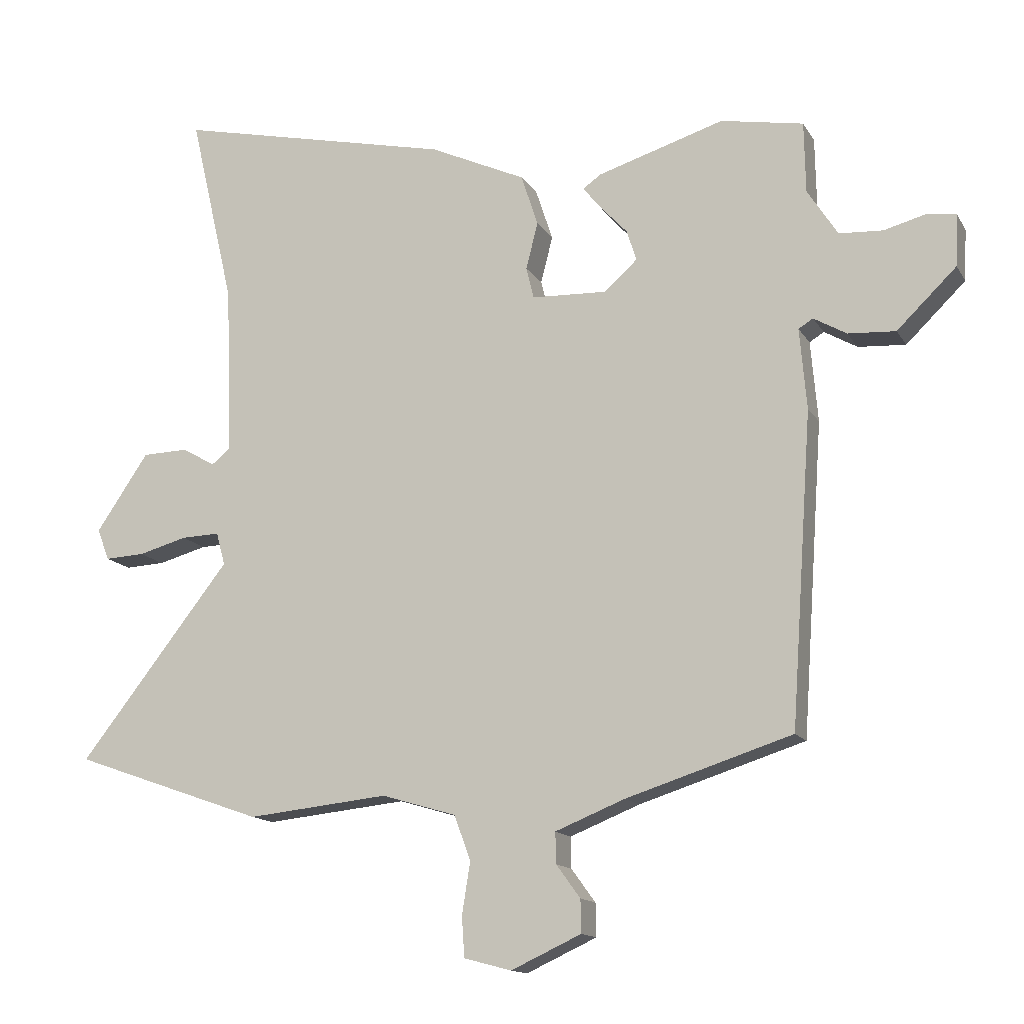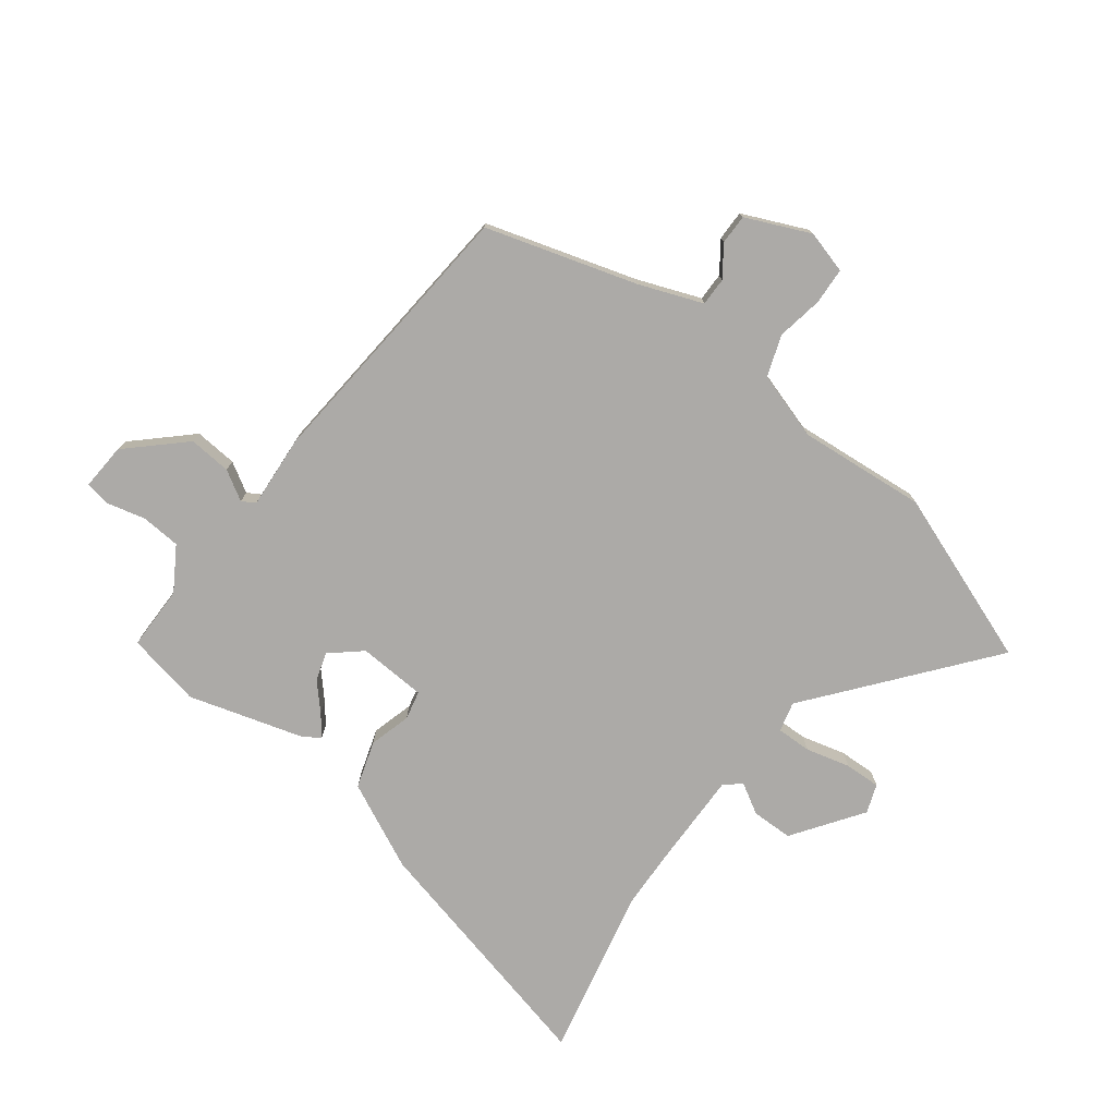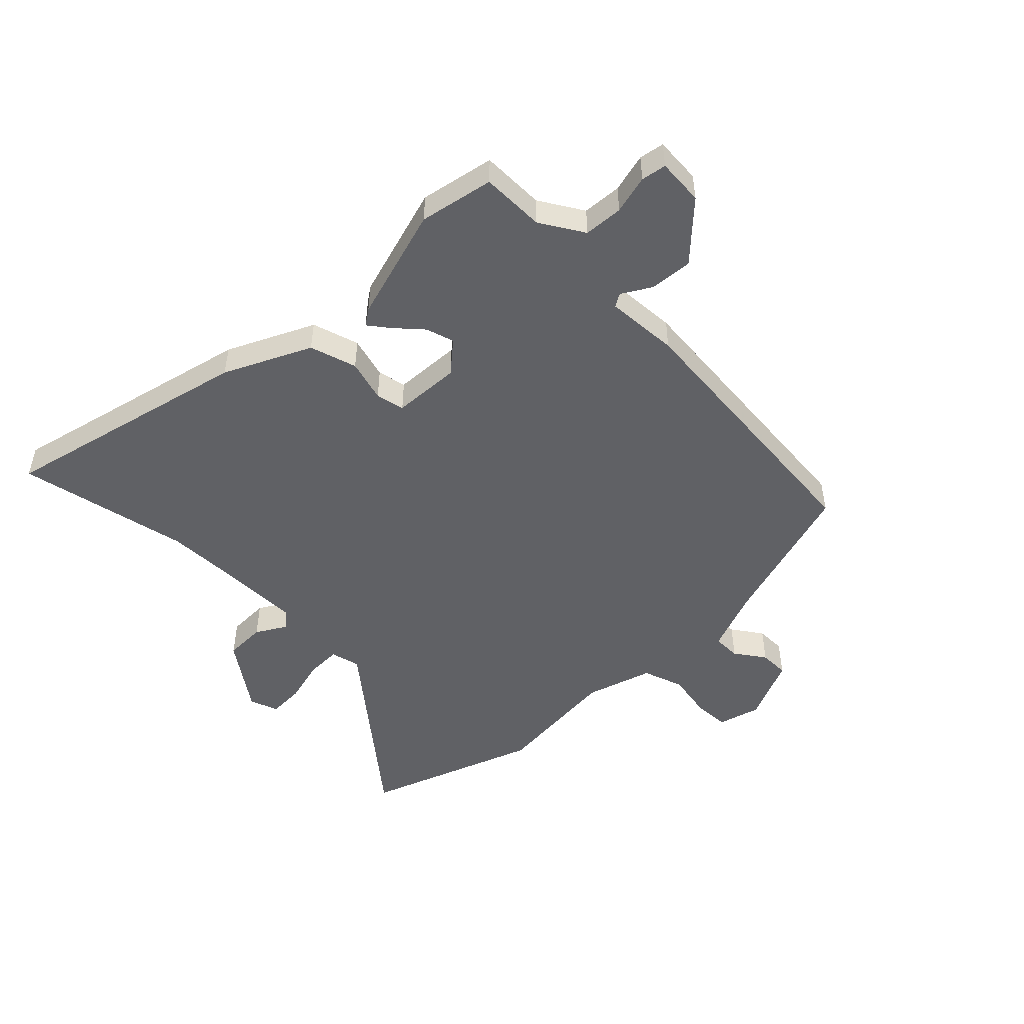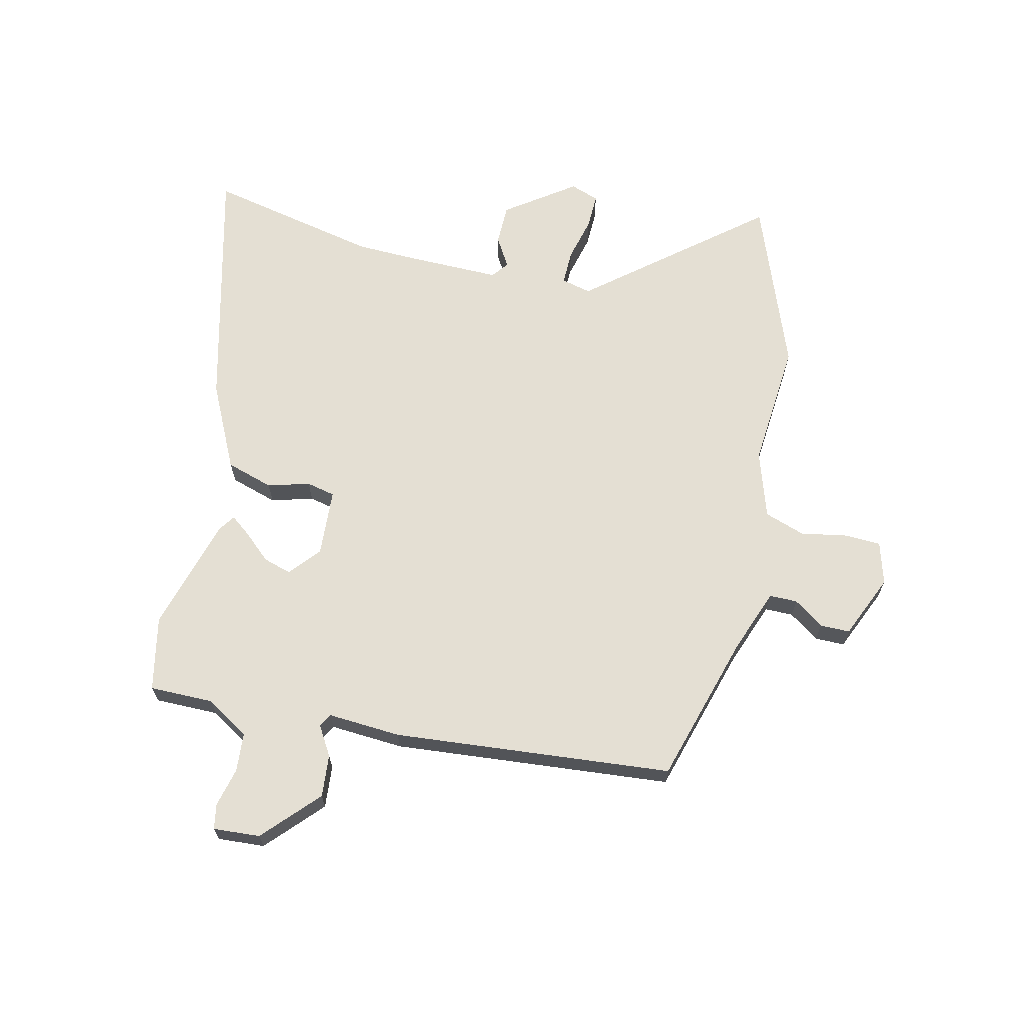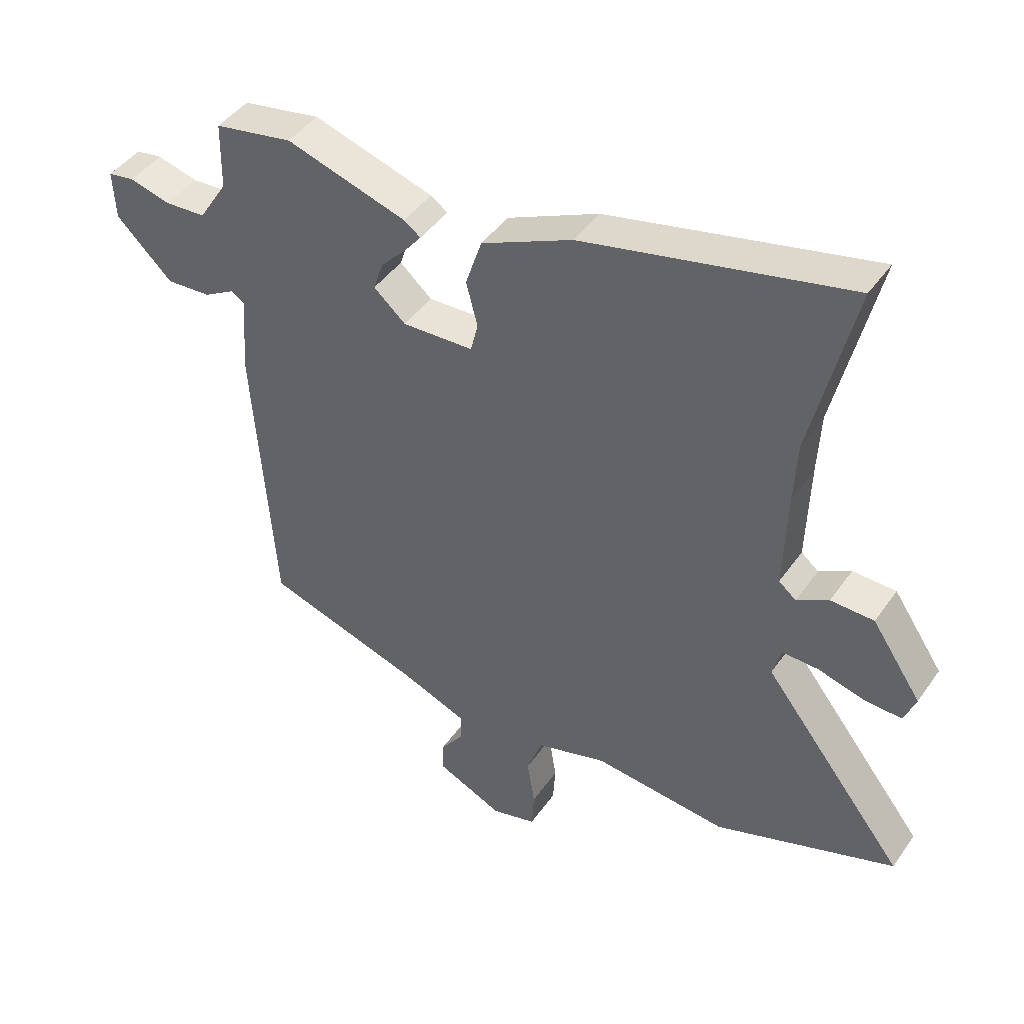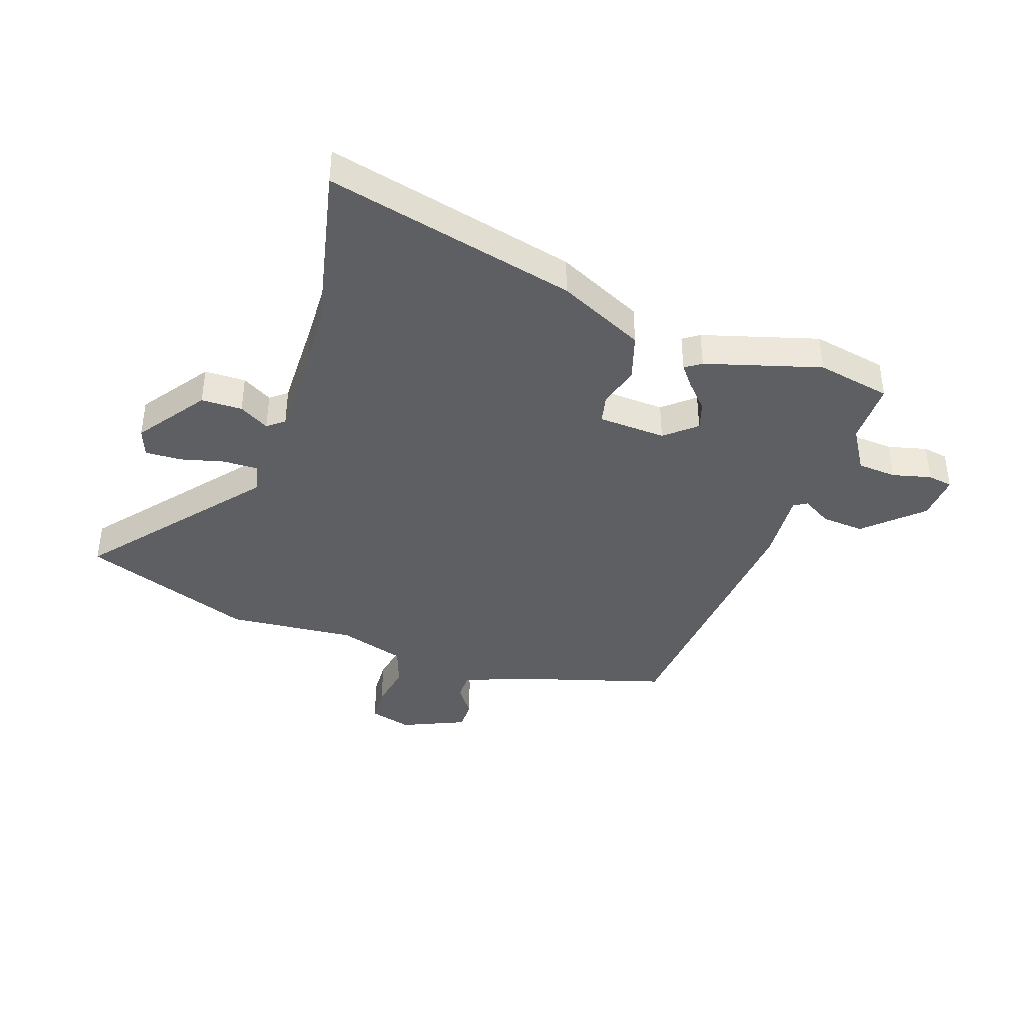
<metadata>
{"format":"obj","ext":"obj","renderer":"f3d","projection":"perspective","resolution":1024,"background":"white","views":[{"elev":-14.1,"azim":20.5,"up":"+Z"},{"elev":-76.1,"azim":142.1,"up":"+Y"},{"elev":-49.5,"azim":43.9,"up":"+Y"},{"elev":66.4,"azim":101.9,"up":"+Y"},{"elev":44.2,"azim":-147.4,"up":"+Z"},{"elev":-39.8,"azim":-19.7,"up":"+Y"}]}
</metadata>
<code>
v 0.484 0.07 -0.455
v 0.222 0.07 -0.538
v 0.112 0.07 -0.582
v 0.113 0.07 -0.631
v 0.151 0.07 -0.683
v 0.152 0.07 -0.735
v 0.041 0.07 -0.786
v -0.034 0.07 -0.766
v -0.038 0.07 -0.702
v -0.025 0.07 -0.621
v -0.051 0.07 -0.55
v -0.169 0.07 -0.515
v -0.393 0.07 -0.538
v -0.696 0.07 -0.431
v -0.456 0.07 -0.125
v -0.47 0.07 -0.073
v -0.531 0.07 -0.075
v -0.608 0.07 -0.096
v -0.671 0.07 -0.099
v -0.69 0.07 -0.049
v -0.607 0.07 0.073
v -0.535 0.07 0.075
v -0.482 0.07 0.045
v -0.453 0.07 0.069
v -0.458 0.07 0.237
v -0.463 0.07 0.34
v -0.533 0.07 0.641
v -0.093 0.07 0.542
v 0.059 0.07 0.472
v 0.086 0.07 0.39
v 0.067 0.07 0.316
v 0.079 0.07 0.266
v 0.198 0.07 0.261
v 0.251 0.07 0.308
v 0.235 0.07 0.357
v 0.192 0.07 0.403
v 0.164 0.07 0.438
v 0.192 0.07 0.458
v 0.393 0.07 0.52
v 0.524 0.07 0.496
v 0.526 0.07 0.384
v 0.574 0.07 0.309
v 0.643 0.07 0.305
v 0.711 0.07 0.323
v 0.755 0.07 0.316
v 0.751 0.07 0.234
v 0.657 0.07 0.143
v 0.582 0.07 0.148
v 0.53 0.07 0.178
v 0.507 0.07 0.164
v 0.518 0.07 0.036
v 0.484 0 -0.455
v 0.222 0 -0.538
v 0.112 0 -0.582
v 0.113 0 -0.631
v 0.151 0 -0.683
v 0.152 0 -0.735
v 0.041 0 -0.786
v -0.034 0 -0.766
v -0.038 0 -0.702
v -0.025 0 -0.621
v -0.051 0 -0.55
v -0.169 0 -0.515
v -0.393 0 -0.538
v -0.696 0 -0.431
v -0.456 0 -0.125
v -0.47 0 -0.073
v -0.531 0 -0.075
v -0.608 0 -0.096
v -0.671 0 -0.099
v -0.69 0 -0.049
v -0.607 0 0.073
v -0.535 0 0.075
v -0.482 0 0.045
v -0.453 0 0.069
v -0.458 0 0.237
v -0.463 0 0.34
v -0.533 0 0.641
v -0.093 0 0.542
v 0.059 0 0.472
v 0.086 0 0.39
v 0.067 0 0.316
v 0.079 0 0.266
v 0.198 0 0.261
v 0.251 0 0.308
v 0.235 0 0.357
v 0.192 0 0.403
v 0.164 0 0.438
v 0.192 0 0.458
v 0.393 0 0.52
v 0.524 0 0.496
v 0.526 0 0.384
v 0.574 0 0.309
v 0.643 0 0.305
v 0.711 0 0.323
v 0.755 0 0.316
v 0.751 0 0.234
v 0.657 0 0.143
v 0.582 0 0.148
v 0.53 0 0.178
v 0.507 0 0.164
v 0.518 0 0.036
f 50 51 1 2
f 46 47 48 49
f 44 45 46 49
f 43 44 49 50
f 42 43 50
f 41 42 50
f 35 36 37 38
f 35 38 39 40
f 28 29 30 31
f 26 27 28 31
f 25 26 31 32
f 24 25 32 33
f 20 21 22 23
f 18 19 20 23
f 17 18 23 24
f 16 17 24 33
f 12 13 14 15
f 11 12 15 16
f 7 8 9 10
f 7 10 11
f 4 5 6 7
f 3 4 7 11
f 34 35 40 41
f 33 34 41 50
f 11 16 33 50
f 2 3 11 50
f 53 52 102 101
f 100 99 98 97
f 100 97 96 95
f 101 100 95 94
f 101 94 93
f 101 93 92
f 89 88 87 86
f 91 90 89 86
f 82 81 80 79
f 82 79 78 77
f 83 82 77 76
f 84 83 76 75
f 74 73 72 71
f 74 71 70 69
f 75 74 69 68
f 84 75 68 67
f 66 65 64 63
f 67 66 63 62
f 61 60 59 58
f 62 61 58
f 58 57 56 55
f 62 58 55 54
f 92 91 86 85
f 101 92 85 84
f 101 84 67 62
f 101 62 54 53
f 1 52 53 2
f 2 53 54 3
f 3 54 55 4
f 4 55 56 5
f 5 56 57 6
f 6 57 58 7
f 7 58 59 8
f 8 59 60 9
f 9 60 61 10
f 10 61 62 11
f 11 62 63 12
f 12 63 64 13
f 13 64 65 14
f 14 65 66 15
f 15 66 67 16
f 16 67 68 17
f 17 68 69 18
f 18 69 70 19
f 19 70 71 20
f 20 71 72 21
f 21 72 73 22
f 22 73 74 23
f 23 74 75 24
f 24 75 76 25
f 25 76 77 26
f 26 77 78 27
f 27 78 79 28
f 28 79 80 29
f 29 80 81 30
f 30 81 82 31
f 31 82 83 32
f 32 83 84 33
f 33 84 85 34
f 34 85 86 35
f 35 86 87 36
f 36 87 88 37
f 37 88 89 38
f 38 89 90 39
f 39 90 91 40
f 40 91 92 41
f 41 92 93 42
f 42 93 94 43
f 43 94 95 44
f 44 95 96 45
f 45 96 97 46
f 46 97 98 47
f 47 98 99 48
f 48 99 100 49
f 49 100 101 50
f 50 101 102 51
f 51 102 52 1

</code>
